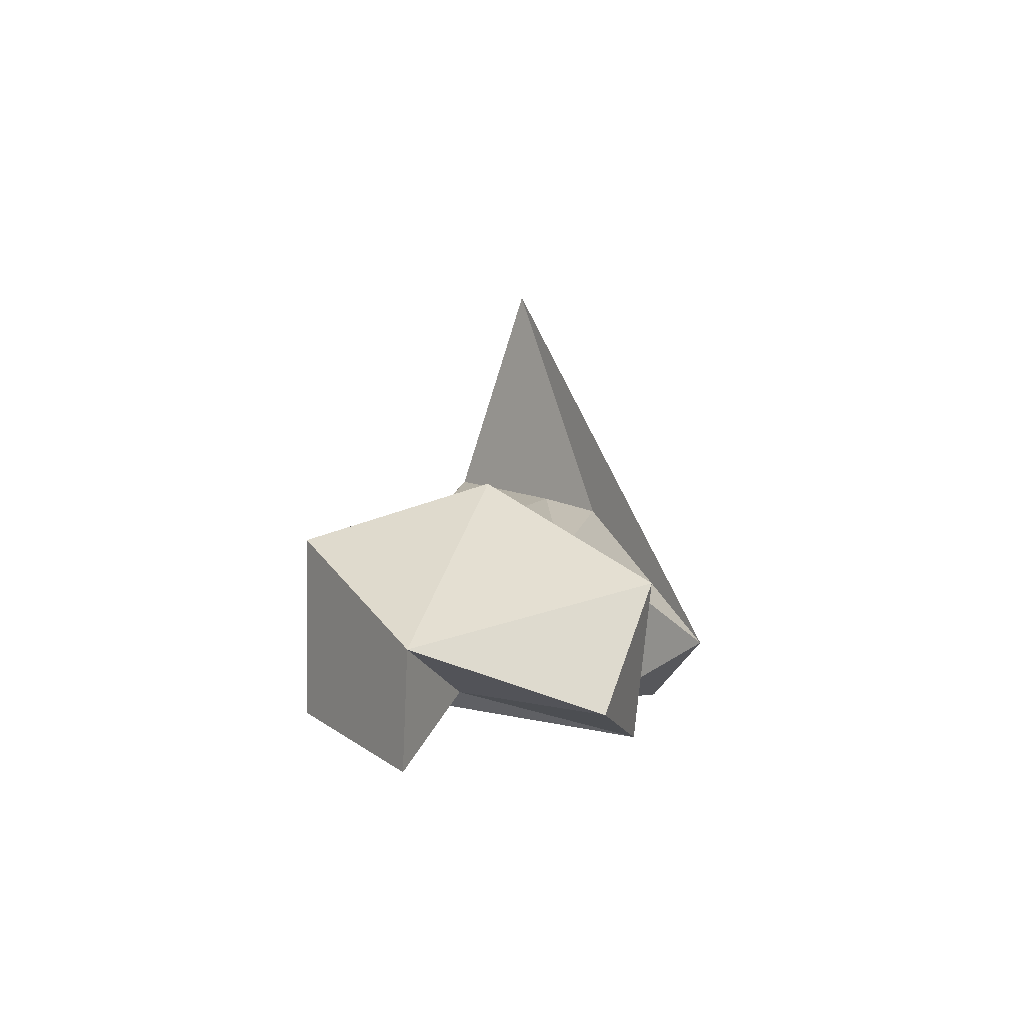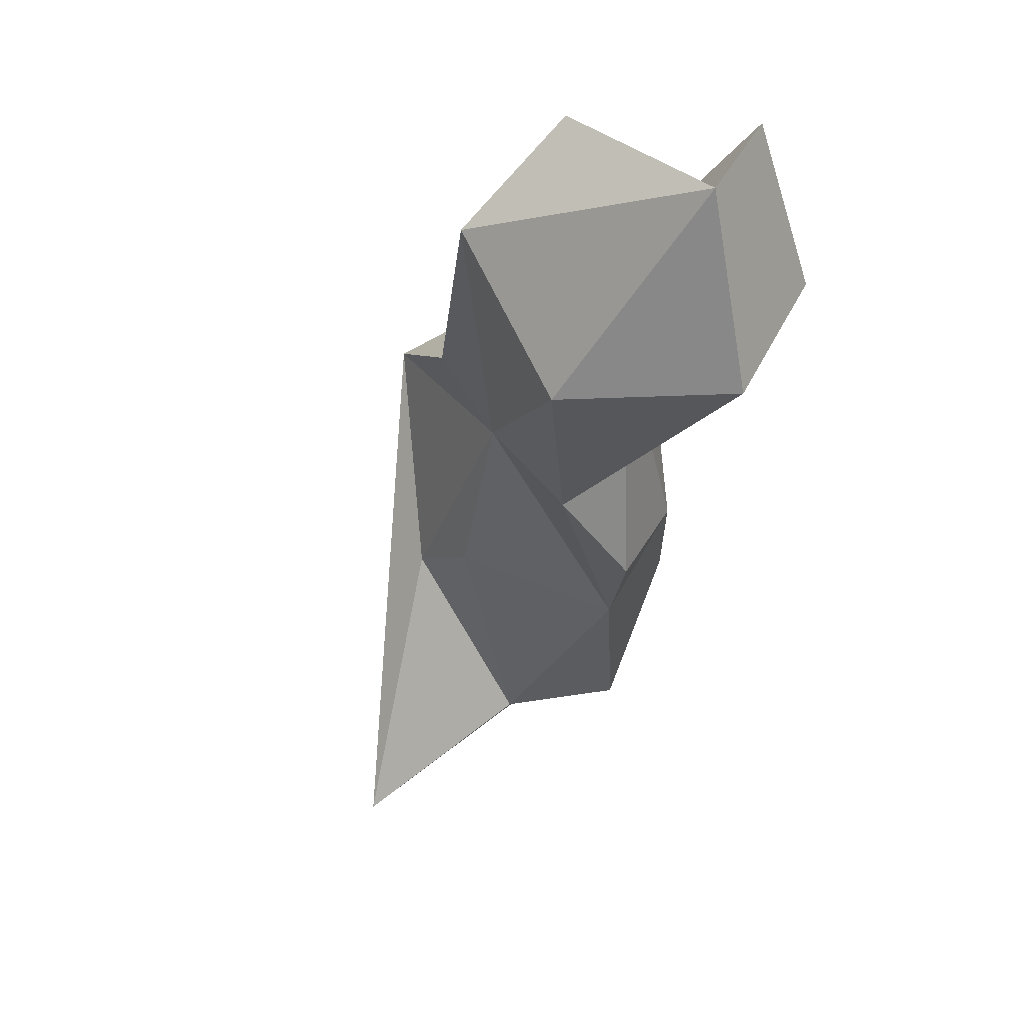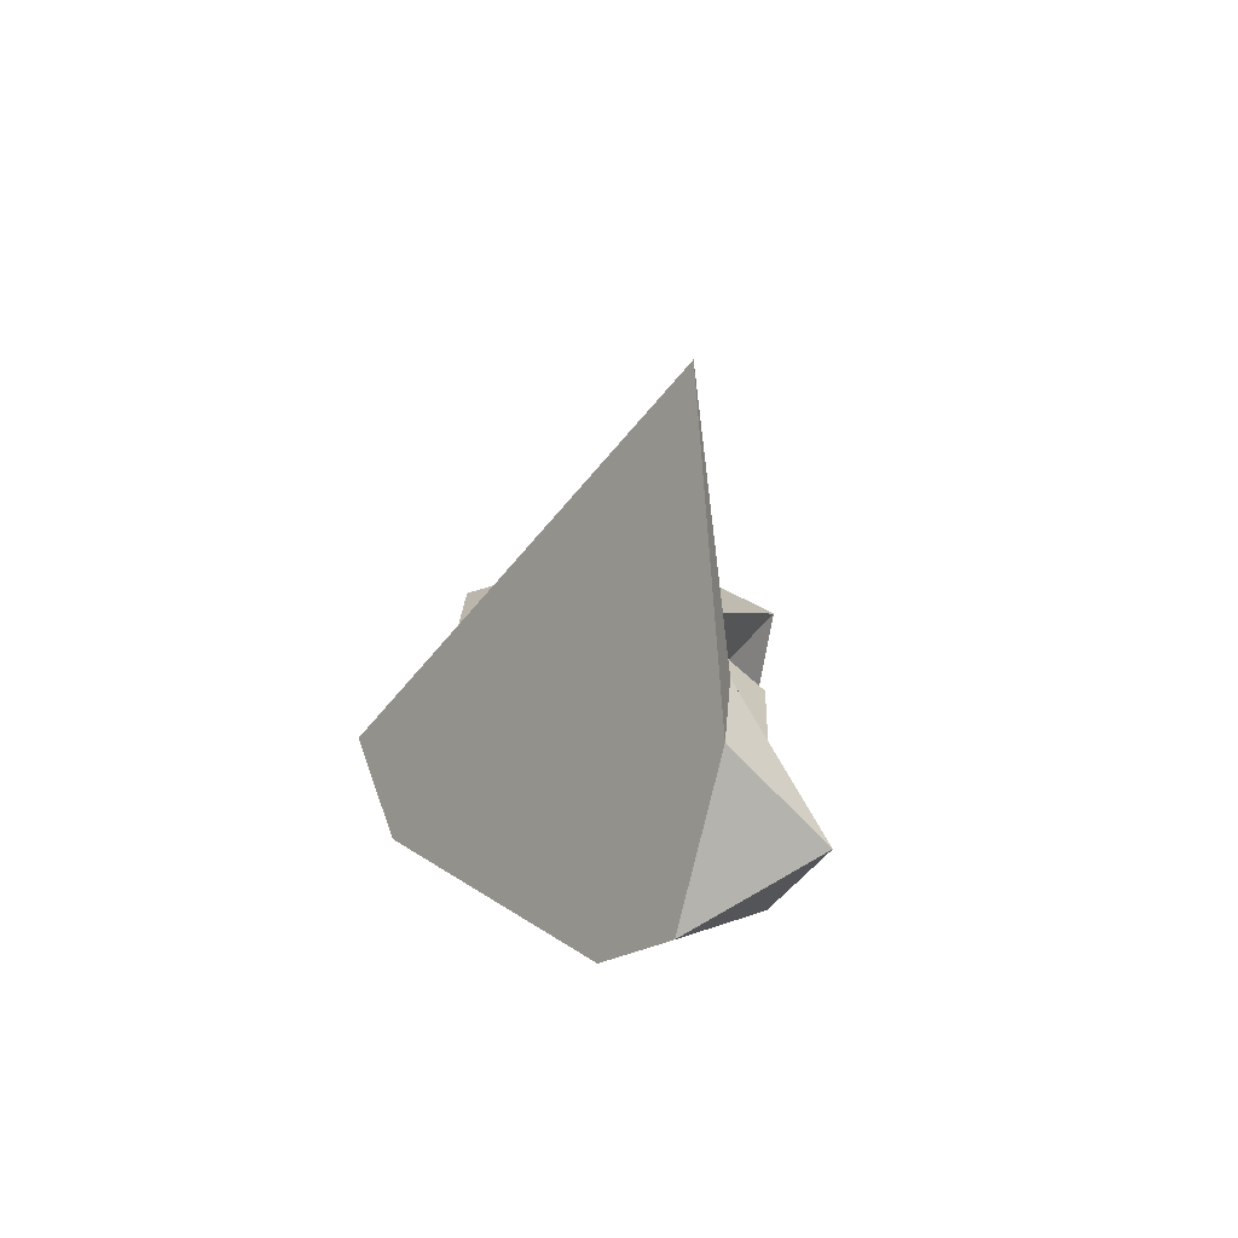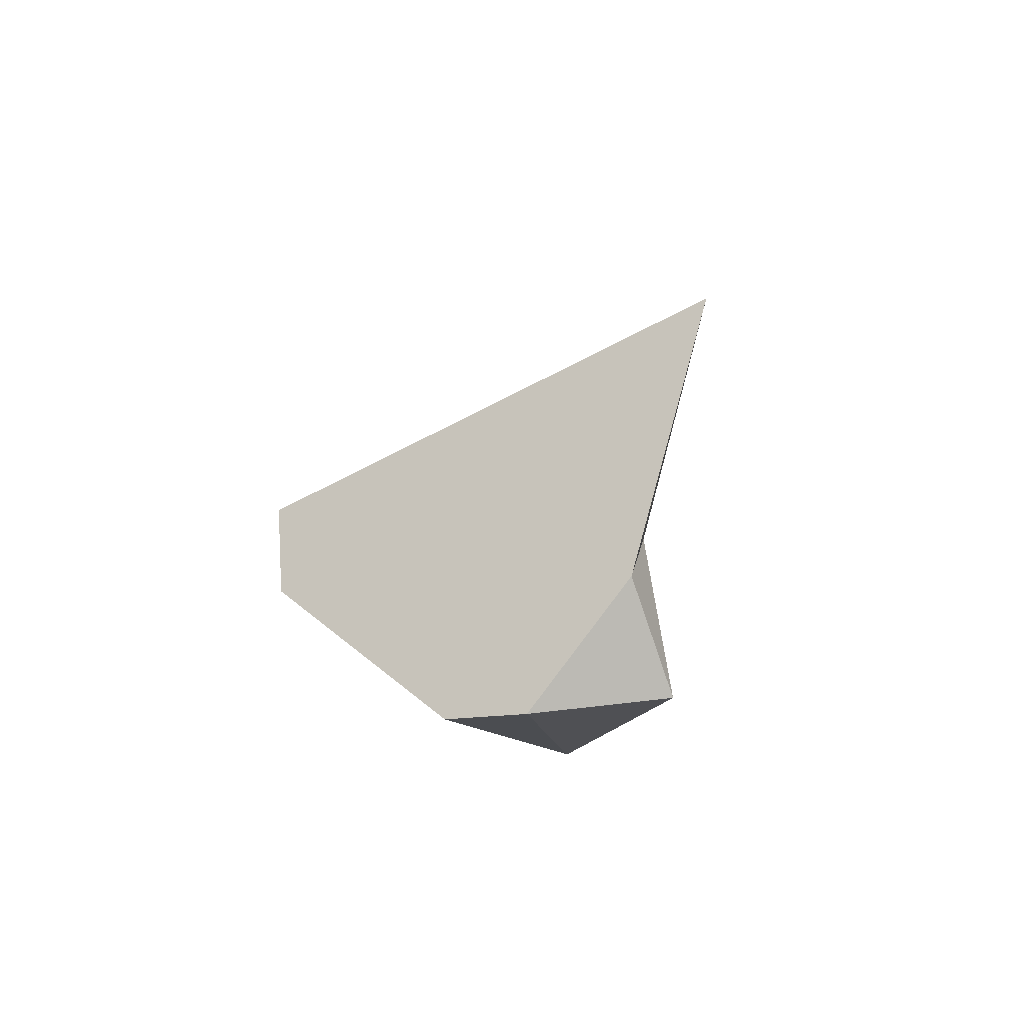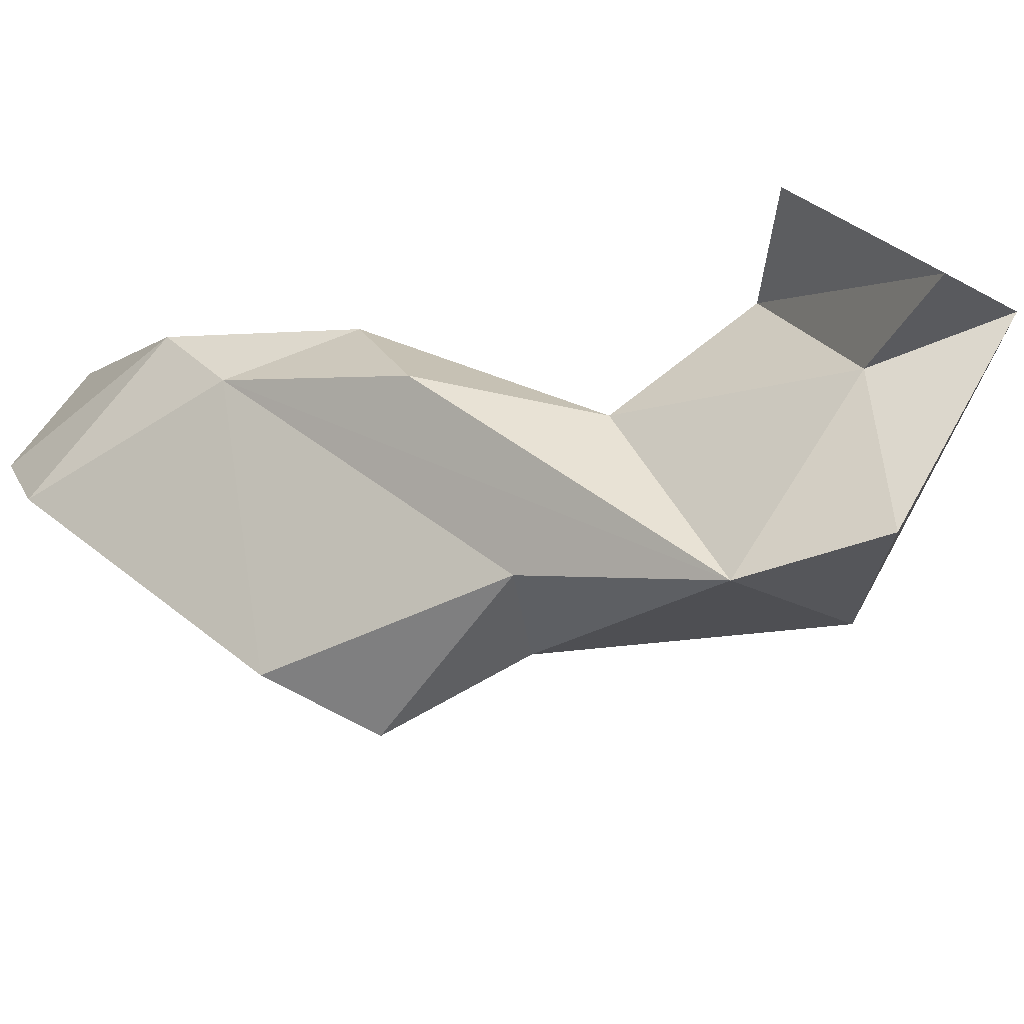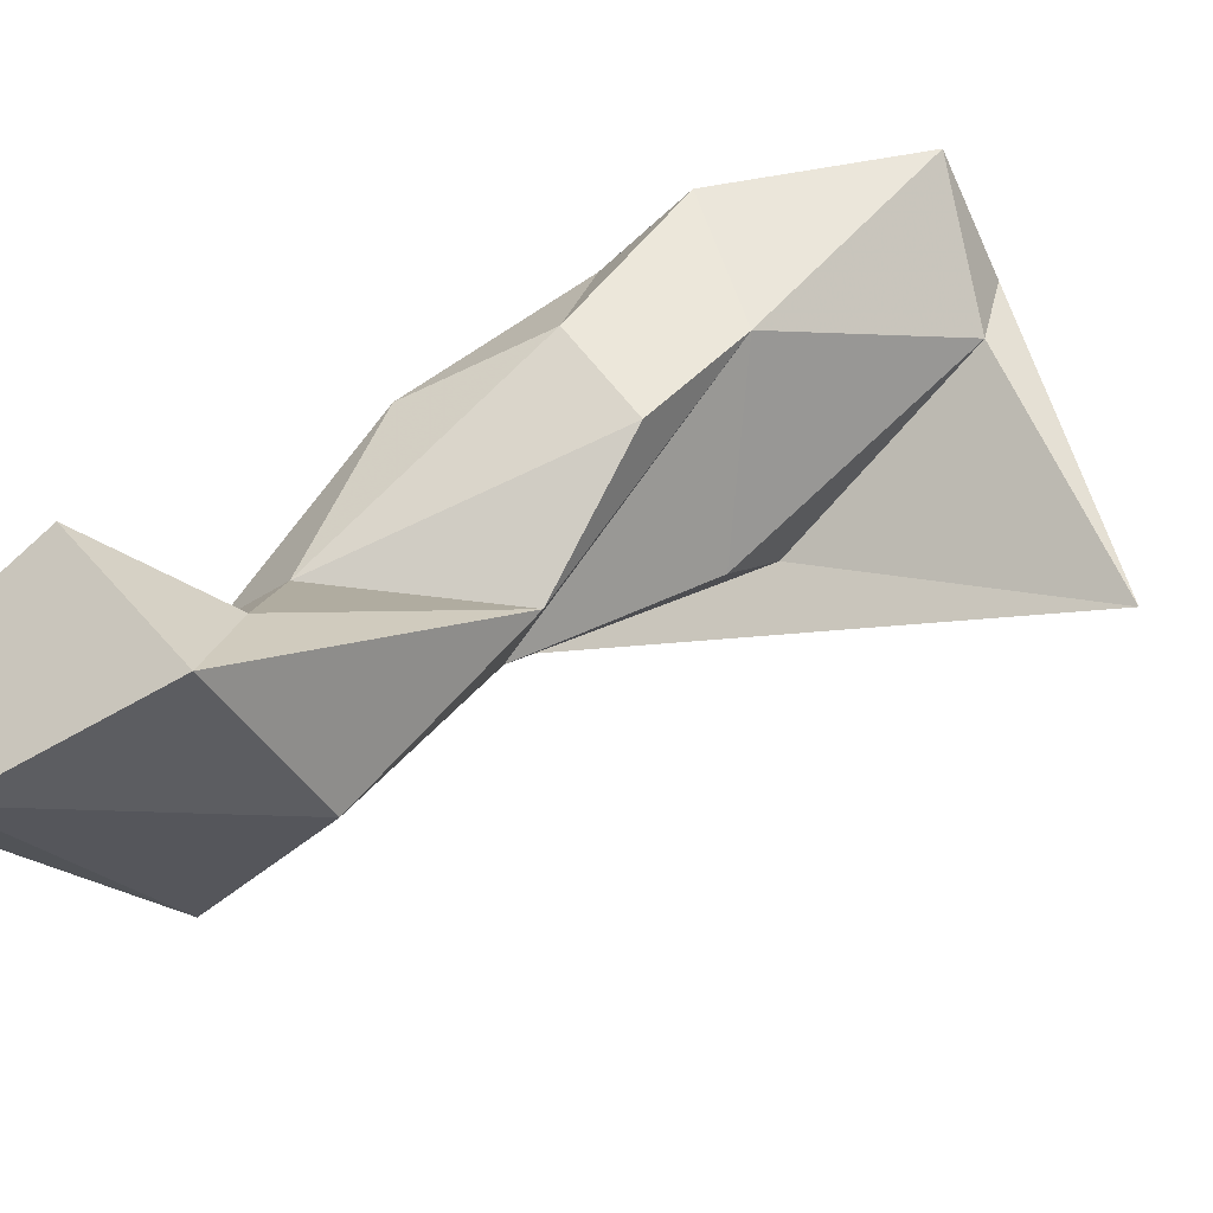
<metadata>
{"format":"obj","ext":"obj","renderer":"f3d","projection":"perspective","resolution":1024,"background":"white","views":[{"elev":76.8,"azim":87.4,"up":"+Y"},{"elev":72.4,"azim":-65.3,"up":"+Y"},{"elev":-66.2,"azim":-104.9,"up":"+Y"},{"elev":-76.1,"azim":-129.5,"up":"+Y"},{"elev":-8.5,"azim":106.5,"up":"+Z"},{"elev":46.9,"azim":-148.0,"up":"+Z"}]}
</metadata>
<code>
v 249.1 236.5 60.61
v 249.9 233.9 60.59
v 241.3 241.2 57.44
v 252.3 242.8 54.7
v 252.4 246 56.9
v 254.3 253 60.63
v 259.4 247.5 50.62
v 254.2 247.9 63.8
v 252.3 233.7 64.54
v 253.7 242.7 63.47
v 256.2 252.3 56.57
v 255.7 232.3 60.65
v 257.8 239.2 64.43
v 258.3 234.4 58.98
v 255.4 261.3 59.46
v 259.4 241.9 62.47
v 262.7 268.2 62.38
v 261.1 244.1 52.5
v 258.4 252.2 53.19
v 258 246.2 64.22
v 257.7 263.6 66.04
v 262.5 252.8 55.22
v 261.1 255.5 60.25
v 259 259.8 63.99
v 259.7 262.7 53.7
v 261.9 249.2 61.73
v 264.7 264.9 55.75
v 263.5 263.8 60.77
v 263.7 261.5 66.37
v 266.5 266.6 62.74
v 264.9 260.1 54.51
g foo
f 21 29 30
f 21 30 17
f 30 29 24
f 24 28 30
f 29 21 24
f 17 30 28
f 24 23 28
f 24 6 23
f 6 24 21
f 28 27 17
f 21 15 6
f 17 15 21
f 20 26 23
f 8 20 23
f 26 31 23
f 8 23 6
f 31 28 23
f 28 31 27
f 25 27 31
f 6 15 11
f 27 25 17
f 17 25 15
f 25 11 15
f 20 16 26
f 20 13 16
f 10 13 20
f 16 31 26
f 8 10 20
f 16 22 31
f 19 31 22
f 6 10 8
f 25 31 19
f 10 6 11
f 11 25 19
f 10 9 13
f 1 9 10
f 10 5 1
f 11 5 10
f 12 13 9
f 13 14 16
f 14 13 12
f 14 18 16
f 9 2 12
f 18 22 16
f 1 2 9
f 22 18 7
f 22 7 19
f 4 1 5
f 3 1 4
f 2 1 3
f 19 7 11
f 7 4 11
f 4 5 11
f 12 18 14
f 3 7 12
f 7 18 12
f 3 12 2
f 4 7 3
g

</code>
